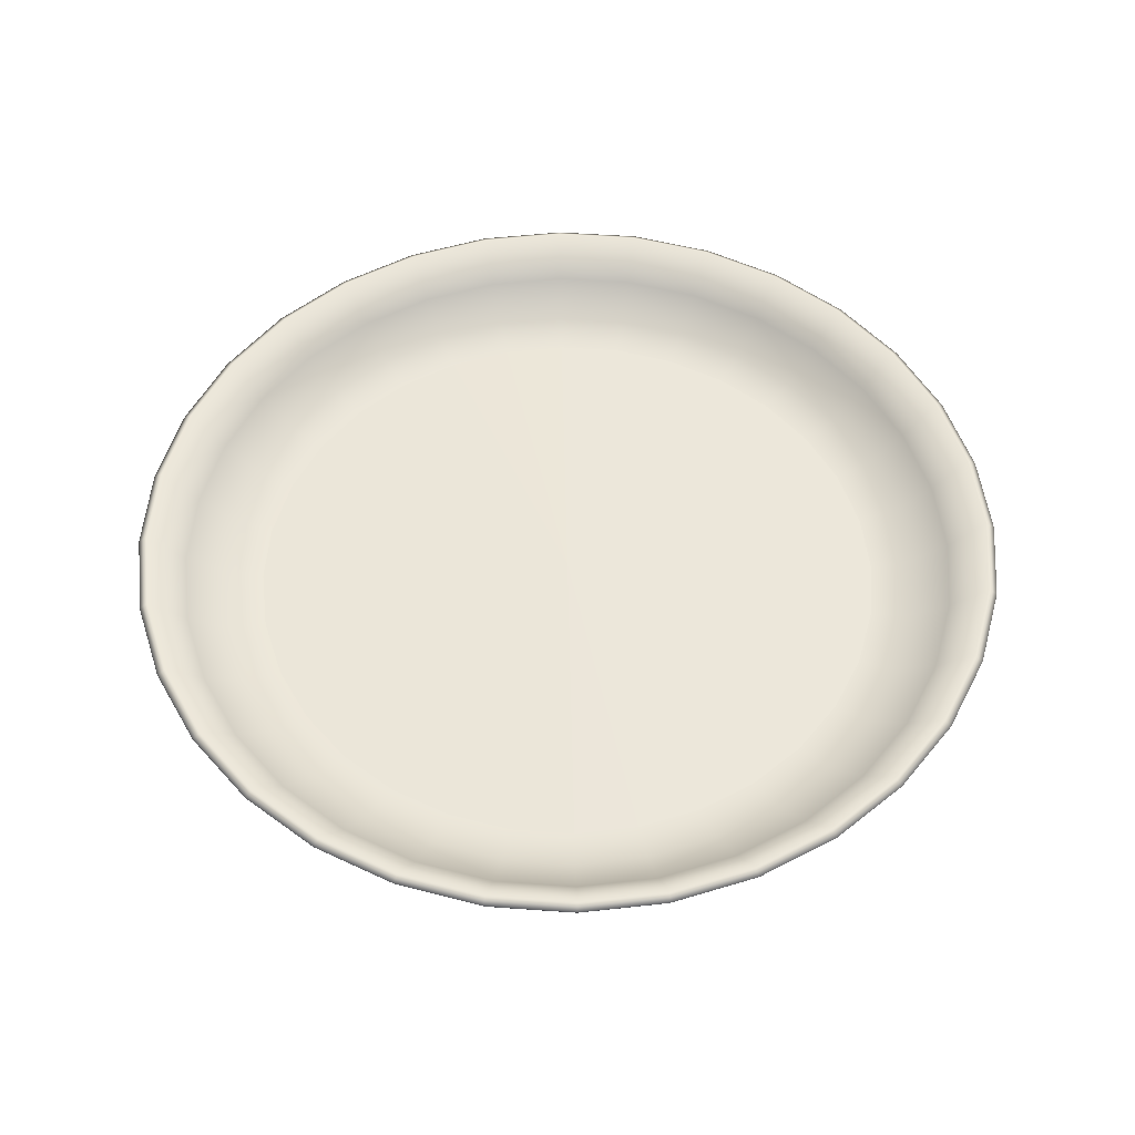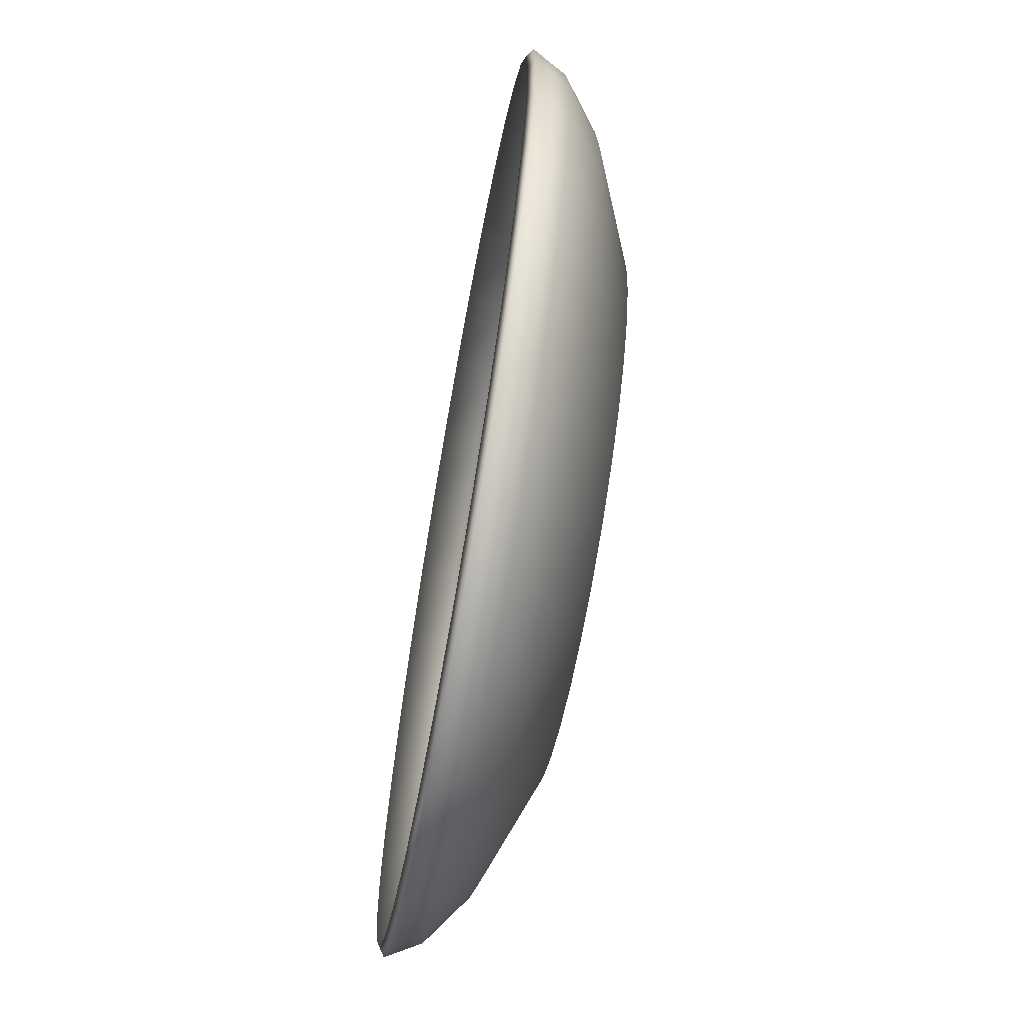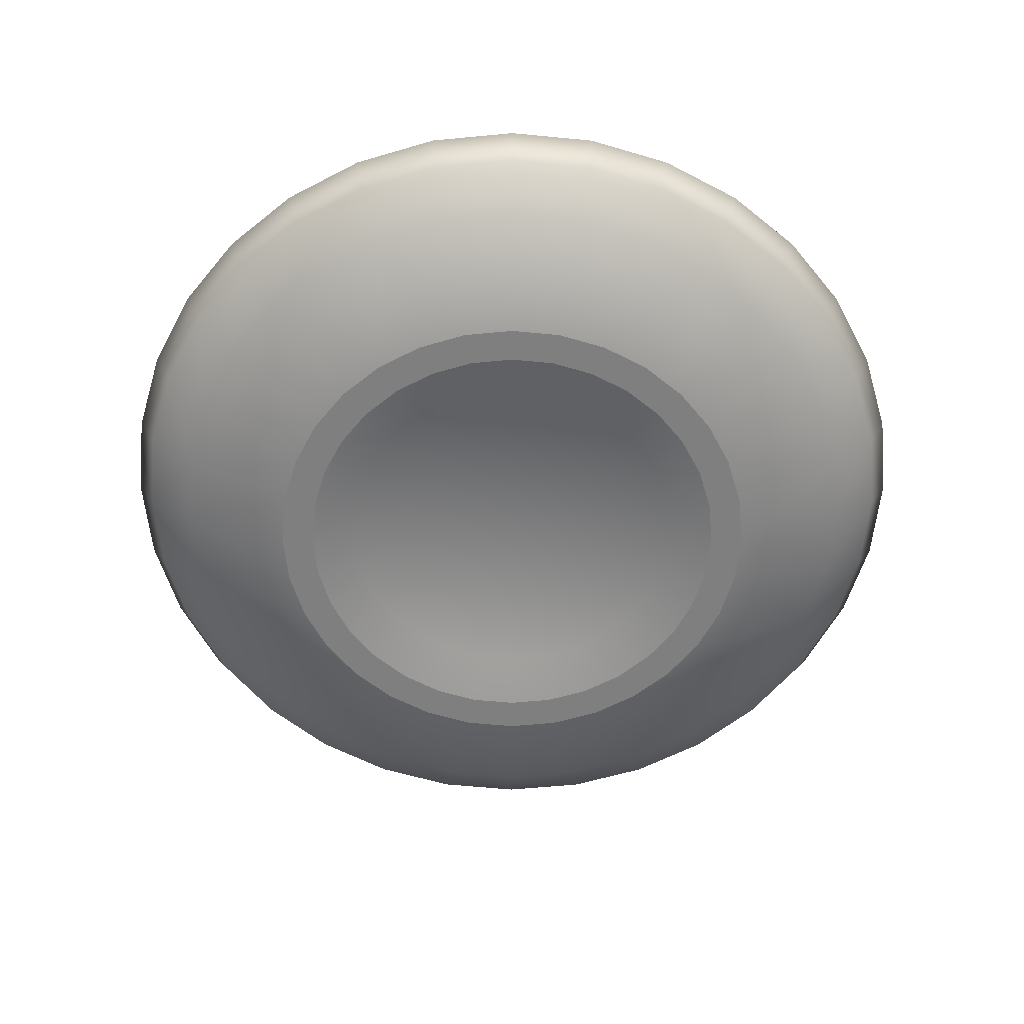
<metadata>
{"format":"obj","ext":"obj","renderer":"f3d","projection":"perspective","resolution":1024,"background":"white","views":[{"elev":52.6,"azim":-113.7,"up":"+Y"},{"elev":-67.8,"azim":-100.1,"up":"+Z"},{"elev":-59.9,"azim":-11.3,"up":"+Y"}]}
</metadata>
<code>
o CandleBase_2_meshId2_name
v 0.214 -0.005302 2e-06
v 0.1493 -0.03277 -1e-06
v 0.1465 -0.03277 -0.02913
v 0.2099 -0.005302 -0.04175
v 0.1977 -0.005302 -0.0819
v 0.1513 -0.005302 0.1513
v 0.1189 -0.005302 0.178
v 0.1341 0.01581 0.2007
v 0.09238 0.01582 0.223
v 0.0819 -0.005302 0.1977
v -0.1603 0.0179 -0.1603
v -0.126 0.0179 -0.1885
v -0.1372 0.03854 -0.2053
v -0.1746 0.03854 -0.1746
v -0.2053 0.03854 -0.1372
v -0.2328 0.03529 -0.09642
v -0.2282 0.03854 -0.0945
v -0.1513 -0.005302 -0.1513
v -0.1189 -0.005302 -0.178
v -0.1056 -0.03277 -0.1056
v -0.2414 0.01582 -1e-06
v -0.2368 0.01581 -0.0471
v -0.2099 -0.005302 -0.04175
v -0.214 -0.005302 2e-06
v 0.04423 0.0179 -0.2224
v 0.08677 0.0179 -0.2095
v 0.09451 0.03855 -0.2282
v 0.04818 0.03854 -0.2422
v -0.1465 -0.03277 -0.02913
v -0.1242 -0.03277 -0.08296
v -0.178 -0.005302 -0.1189
v -0.2095 0.0179 0.08677
v -0.2224 0.01791 0.04423
v -0.2422 0.03855 0.04818
v -0.2282 0.03854 0.09451
v 0.1513 -0.005302 -0.1513
v 0.1189 -0.005302 -0.178
v 0.09238 0.01582 -0.223
v 0.0471 0.01582 -0.2368
v 0.04916 0.03529 -0.2471
v 0.09642 0.03528 -0.2328
v -0.04818 0.03854 -0.2422
v -0.09451 0.03855 -0.2282
v 0.2422 0.03855 -0.04818
v 0.2282 0.03854 -0.09451
v -0.1341 0.01582 0.2007
v -0.1707 0.01582 0.1707
v -0.1513 -0.005302 0.1513
v -0.1189 -0.005302 0.178
v -0.2471 0.03528 0.04916
v -0.02913 -0.03277 0.1465
v -1e-06 -0.03277 0.1493
v -1e-06 -0.005302 0.214
v -0.04176 -0.005302 0.2099
v 0.05714 -0.03277 -0.138
v 0.0819 -0.005302 -0.1977
v -0.09451 0.03854 0.2282
v -0.1372 0.03855 0.2053
v -0.178 -0.005302 0.1189
v -0.1977 -0.005302 0.0819
v -0.1242 -0.03277 0.08296
v 0.2368 0.01581 0.0471
v 0.223 0.01581 0.09238
v 0.1977 -0.005302 0.0819
v 0.2099 -0.005302 0.04175
v 0.2095 0.03529 -0.14
v 0.2053 0.03855 -0.1372
v 0.138 -0.03277 0.05714
v 0.1465 -0.03277 0.02913
v 0.04818 0.03855 0.2422
v -1e-06 0.03854 0.247
v -0.04818 0.03855 0.2422
v -0.2099 -0.005302 0.04176
v 0.247 0.03854 2e-06
v 0.2422 0.03854 0.04818
v -0.1707 0.01582 -0.1707
v -0.14 0.03528 -0.2095
v -0.1341 0.01582 -0.2007
v -0.08677 0.0179 0.2095
v -0.126 0.0179 0.1885
v -0.223 0.01582 0.09238
v -0.2368 0.01582 0.0471
v 0.2328 0.03527 0.09642
v 0.2282 0.03854 0.09451
v -0.08677 0.0179 -0.2095
v -0.04423 0.0179 -0.2224
v -1e-06 -0.005302 -0.214
v -1e-06 -0.03277 -0.1493
v -0.04176 -0.005302 -0.2099
v 0.2224 0.0179 0.04423
v 0.2095 0.0179 0.08677
v 0.126 0.0179 0.1885
v 0.08677 0.0179 0.2095
v 0.09451 0.03854 0.2282
v 0.1372 0.03854 0.2053
v 0.04175 -0.005302 0.2099
v 0.1242 -0.03277 0.08296
v 0.178 -0.005302 0.1189
v 0.05714 -0.03277 0.138
v 0.1782 0.03529 -0.1782
v 0.1746 0.03854 -0.1746
v -0.0819 -0.005302 0.1977
v -0.05714 -0.03277 0.138
v 0.02913 -0.03277 -0.1465
v 0.04175 -0.005302 -0.2099
v 0.178 -0.005302 -0.1189
v 0.1372 0.03855 -0.2053
v -0.0471 0.01581 0.2368
v -0.09239 0.01581 0.223
v -0.1885 0.0179 0.126
v -0.2053 0.03854 0.1372
v 0.1707 0.01582 -0.1707
v 0.2007 0.01582 -0.1341
v -0.2267 0.01791 -1e-06
v -0.247 0.03855 -1e-06
v -0.14 0.03529 0.2095
v -0.1782 0.03527 0.1782
v -0.1746 0.03854 0.1746
v -0.0819 -0.005302 -0.1977
v -0.05714 -0.03277 -0.138
v 0.2053 0.03854 0.1372
v 0.2095 0.03528 0.14
v 1e-06 0.0179 -0.2267
v -1e-06 0.03854 -0.247
v 0.1793 -0.000652 -0.03567
v -0.2471 0.03527 -0.04916
v -0.2422 0.03854 -0.04818
v -0.2328 0.03529 0.09642
v -0.2007 0.01582 -0.1341
v -0.2095 0.03528 -0.14
v -0.1782 0.03528 -0.1782
v 0.2007 0.01582 0.1341
v -0.1493 -0.03277 2e-06
v -0.1298 -0.03277 2e-06
v 0.08296 -0.03277 0.1242
v 0.04965 -0.03277 0.1199
v -0.252 0.03527 -1e-06
v 0.2471 0.03527 0.04916
v 0.2414 0.01581 -1e-06
v 0.252 0.03527 2e-06
v 0.14 0.03529 -0.2095
v 0.1341 0.01581 -0.2007
v 0.1707 0.01582 0.1707
v 0.1782 0.03527 0.1782
v -0.2007 0.01582 0.1341
v -0.2095 0.03529 0.14
v 0.2368 0.01581 -0.0471
v 0.2471 0.03527 -0.04916
v -0.09642 0.03527 -0.2328
v -0.09238 0.01582 -0.223
v -0.09642 0.03527 0.2328
v 1e-06 0.01582 -0.2414
v -2e-06 0.03529 -0.252
v -1e-06 0.03527 0.252
v -1e-06 0.01581 0.2414
v 0.0471 0.01582 0.2368
v 0.04916 0.03527 0.2471
v -0.04916 0.03527 0.2471
v 0.2224 0.0179 -0.04423
v 0.2267 0.0179 -1e-06
v 0.14 0.03527 0.2095
v -0.04916 0.03528 -0.2471
v -0.0471 0.01582 -0.2368
v 0.126 0.0179 -0.1885
v 0.1603 0.0179 -0.1603
v 0.2095 0.0179 -0.08677
v 0.1746 0.03854 0.1746
v -0.2004 0.002641 -0.03986
v -0.1887 0.002641 -0.07818
v -0.223 0.01582 -0.09238
v 0.223 0.01582 -0.09238
v 0.1885 0.0179 -0.126
v -0.1293 -0.000648 0.1293
v 0.1135 0.002641 0.1699
v 0.07818 0.002645 0.1887
v 0.1056 -0.03277 0.1056
v -0.04965 -0.03277 0.1199
v -0.02532 -0.03277 0.1273
v -0.1056 -0.03277 0.1056
v -0.1079 -0.03277 0.07209
v -0.1273 -0.03277 0.02532
v -0.1026 -0.02105 1e-06
v -0.1006 -0.02105 0.02002
v 0.07209 -0.03277 0.1079
v 0.03926 -0.02105 0.09479
v 0.057 -0.02105 0.08531
v 0.1242 -0.03277 -0.08296
v 0.138 -0.03277 -0.05714
v -0.138 -0.03277 -0.05714
v -0.1273 -0.03277 -0.02531
v -0.1199 -0.03277 -0.04965
v -0.08531 -0.02105 -0.057
v -0.09479 -0.02105 -0.03926
v -0.1006 -0.02105 -0.02002
v -0.1465 -0.03277 0.02913
v 0.02531 -0.03277 -0.1273
v 0.02913 -0.03277 0.1465
v 0.07209 -0.03277 -0.1079
v 0.057 -0.02105 -0.08531
v 0.03926 -0.02105 -0.09479
v 0.09175 -0.03277 -0.09175
v 0.07255 -0.02105 -0.07255
v -0.09479 -0.02104 0.03926
v -0.08531 -0.02104 0.057
v -0.2095 0.0179 -0.08677
v -0.1885 0.0179 -0.126
v -0.1079 -0.03277 -0.07209
v 0.1079 -0.03277 -0.07209
v 0.09479 -0.02104 -0.03926
v 0.08531 -0.02105 -0.057
v 0.1603 0.0179 0.1603
v -1e-06 -0.03277 0.1298
v 0.1298 -0.03277 -1e-06
v 0.1273 -0.03277 0.02532
v 0.1006 -0.02105 0.02002
v 0.1026 -0.02105 -1e-06
v -0.07209 -0.03277 0.1079
v -0.057 -0.02104 0.08531
v -0.03926 -0.02105 0.09479
v -0.2224 0.0179 -0.04423
v 0.1079 -0.03277 0.07209
v 0.08531 -0.02105 0.057
v 0.09479 -0.02105 0.03926
v 0.02531 -0.03277 0.1273
v 0.02002 -0.02105 0.1006
v 0.1006 -0.02105 -0.02002
v -1e-06 -0.02105 0.1026
v -0.03926 -0.02105 -0.09479
v -0.057 -0.02105 -0.08531
v -0.07255 -0.02105 -0.07255
v 0.09175 -0.03277 0.09175
v 0.07255 -0.02105 0.07255
v -1e-06 -0.03277 -0.1298
v 0.02002 -0.02105 -0.1006
v -1e-06 -0.02105 -0.1026
v -0.02002 -0.02105 0.1006
v -0.08296 -0.03277 -0.1242
v -0.04965 -0.03277 -0.1199
v -0.07209 -0.03277 -0.1079
v 0.1199 -0.03277 0.04966
v 0.04965 -0.03277 -0.1199
v 0.1273 -0.03277 -0.02532
v 0.1199 -0.03277 -0.04965
v -0.09175 -0.03277 -0.09175
v 0.08296 -0.03277 -0.1242
v 0.1056 -0.03277 -0.1056
v -0.138 -0.03277 0.05714
v -0.1199 -0.03277 0.04965
v 0.07818 0.002641 -0.1887
v 0.1016 -0.000648 -0.152
v 0.1135 0.002641 -0.1699
v -0.07818 0.002641 0.1887
v -0.1135 0.002641 0.1699
v -0.1135 0.002641 -0.1699
v -0.06996 -0.000652 -0.1689
v -0.07818 0.002641 -0.1887
v 0.1793 -0.000648 0.03567
v -0.03986 0.002641 -0.2004
v -1e-06 -0.000648 -0.1828
v 1e-06 0.002641 -0.2043
v -0.2043 0.002641 -1e-06
v -0.1016 -0.000652 0.152
v 0.1699 0.002641 -0.1135
v 0.152 -0.000652 -0.1016
v 0.1887 0.002641 -0.07818
v 1e-06 0.002645 0.2043
v 1e-06 -0.000648 0.1828
v -0.03986 0.002641 0.2004
v 0.1699 0.002641 0.1135
v 0.1445 0.002641 0.1445
v 0.2043 0.002641 -1e-06
v 0.1828 -0.000648 -1e-06
v 0.2004 0.002641 0.03986
v -0.1699 0.002641 -0.1135
v -0.152 -0.000648 -0.1016
v -0.1445 0.002641 -0.1445
v 0.1445 0.002641 -0.1445
v 0.1887 0.002641 0.07818
v 0.1689 -0.000648 0.06996
v 0.1293 -0.000648 -0.1293
v -0.2004 0.002641 0.03986
v 0.03567 -0.000652 0.1793
v 0.06996 -0.000648 0.1689
v -0.1699 0.002641 0.1135
v -0.152 -0.000648 0.1016
v -0.1887 0.002641 0.07818
v 0.2004 0.002641 -0.03986
v 0.03567 -0.000648 -0.1793
v 0.03986 0.002641 -0.2004
v -0.1445 0.002641 0.1445
v 0.03986 0.002641 0.2004
v 0.04423 0.0179 0.2224
v -1e-06 0.0179 0.2267
v -0.1603 0.01791 0.1603
v 0.1689 -0.000648 -0.06996
v -0.04423 0.0179 0.2224
v 0.1885 0.01791 0.126
v -0.1793 -0.000648 -0.03567
v -0.1689 -0.000648 0.06996
v -0.1293 -0.000648 -0.1293
v -0.1828 -0.000648 -1e-06
v -0.1793 -0.000648 0.03567
v -0.06996 -0.000648 0.1689
v -0.03567 -0.000648 0.1793
v -3e-06 0.0063 -1e-06
v 0.152 -0.000652 0.1016
v 0.06996 -0.000648 -0.1689
v -0.03567 -0.000648 -0.1793
v -0.1016 -0.000648 -0.152
v -0.1689 -0.000648 -0.06996
v 0.1293 -0.000652 0.1293
v 0.1016 -0.000648 0.152
v -0.1977 -0.005302 -0.0819
v 0.09642 0.03528 0.2328
v 0.2328 0.03527 -0.09642
v -0.02532 -0.03277 -0.1273
v -0.02002 -0.02105 -0.1006
v -0.09175 -0.03277 0.09175
v -0.07255 -0.02104 0.07255
v -0.02913 -0.03277 -0.1465
v -0.08296 -0.03277 0.1242
g CandleBase_2_meshId2_name_CandleBase_2
f 302 299 305
f 272 125 305
f 181 195 133
f 133 134 181
f 184 135 99
f 99 136 184
f 242 3 2
f 2 213 242
f 305 259 308
f 173 262 305
f 231 176 135
f 135 184 231
f 178 51 103
f 103 177 178
f 177 103 321
f 321 217 177
f 318 179 61
f 61 180 318
f 208 187 188
f 188 243 208
f 190 29 189
f 189 191 190
f 248 247 195
f 195 181 248
f 233 88 104
f 104 196 233
f 136 99 197
f 197 224 136
f 191 189 30
f 30 207 191
f 224 197 52
f 52 212 224
f 239 237 120
f 120 238 239
f 214 69 68
f 68 240 214
f 221 97 176
f 176 231 221
f 196 104 55
f 55 241 196
f 243 188 3
f 3 242 243
f 207 30 20
f 20 244 207
f 198 245 246
f 246 201 198
f 180 61 247
f 247 248 180
f 288 259 305
f 305 255 309
f 279 257 305
f 307 288 305
f 262 303 305
f 312 311 305
f 264 280 305
f 282 283 305
f 305 285 173
f 305 125 295
f 310 298 305
f 305 299 285
f 300 275 305
f 305 298 301
f 301 302 305
f 305 303 304
f 257 272 305
f 305 306 279
f 305 295 264
f 305 250 307
f 305 308 255
f 305 267 282
f 305 309 300
f 305 275 310
f 311 306 305
f 305 283 312
f 304 267 305
f 280 250 305
f 240 68 97
f 97 221 240
f 213 2 69
f 69 214 213
f 134 133 29
f 29 190 134
f 241 55 245
f 245 198 241
f 316 320 88
f 88 233 316
f 238 120 320
f 320 316 238
f 244 20 237
f 237 239 244
f 201 246 187
f 187 208 201
f 212 52 51
f 51 178 212
f 217 321 179
f 179 318 217
f 4 1 2
f 2 3 4
f 188 5 4
f 4 3 188
f 135 176 6
f 6 7 135
f 7 8 9
f 9 10 7
f 14 11 12
f 12 13 14
f 17 15 130
f 130 16 17
f 20 18 19
f 19 237 20
f 24 21 22
f 22 23 24
f 28 25 26
f 26 27 28
f 23 29 133
f 133 24 23
f 31 18 20
f 20 30 31
f 35 32 33
f 33 34 35
f 37 36 246
f 246 245 37
f 41 38 39
f 39 40 41
f 27 41 40
f 40 28 27
f 43 42 162
f 162 149 43
f 45 44 148
f 148 315 45
f 49 46 47
f 47 48 49
f 34 50 128
f 128 35 34
f 54 51 52
f 52 53 54
f 37 245 55
f 55 56 37
f 58 116 151
f 151 57 58
f 61 59 60
f 60 247 61
f 65 62 63
f 63 64 65
f 45 315 66
f 66 67 45
f 64 68 69
f 69 65 64
f 179 48 59
f 59 61 179
f 154 157 70
f 70 71 154
f 154 71 72
f 72 158 154
f 49 48 179
f 179 321 49
f 247 60 73
f 73 195 247
f 24 133 195
f 195 73 24
f 138 140 74
f 74 75 138
f 78 76 131
f 131 77 78
f 57 79 80
f 80 58 57
f 73 60 81
f 81 82 73
f 84 83 138
f 138 75 84
f 43 85 86
f 86 42 43
f 89 87 88
f 88 320 89
f 75 90 91
f 91 84 75
f 95 92 93
f 93 94 95
f 96 53 52
f 52 197 96
f 314 161 95
f 95 94 314
f 98 6 176
f 176 97 98
f 10 96 197
f 197 99 10
f 101 67 66
f 66 100 101
f 103 102 49
f 49 321 103
f 105 56 55
f 55 104 105
f 36 106 187
f 187 246 36
f 141 107 101
f 101 100 141
f 102 54 108
f 108 109 102
f 13 43 149
f 149 77 13
f 72 57 151
f 151 158 72
f 111 110 32
f 32 35 111
f 113 112 100
f 100 66 113
f 34 33 114
f 114 115 34
f 1 65 69
f 69 2 1
f 47 46 116
f 116 117 47
f 58 118 117
f 117 116 58
f 120 119 89
f 89 320 120
f 122 83 84
f 84 121 122
f 42 86 123
f 123 124 42
f 135 7 10
f 10 99 135
f 17 16 126
f 126 127 17
f 82 81 128
f 128 50 82
f 76 129 130
f 130 131 76
f 15 14 131
f 131 130 15
f 98 64 63
f 63 132 98
f 188 187 106
f 106 5 188
f 21 82 50
f 50 137 21
f 140 138 62
f 62 139 140
f 83 122 132
f 132 63 83
f 41 141 142
f 142 38 41
f 144 143 132
f 132 122 144
f 146 145 47
f 47 117 146
f 40 153 124
f 124 28 40
f 106 36 112
f 112 113 106
f 140 139 147
f 147 148 140
f 150 78 77
f 77 149 150
f 13 12 85
f 85 43 13
f 116 46 109
f 109 151 116
f 153 40 39
f 39 152 153
f 157 154 155
f 155 156 157
f 158 108 155
f 155 154 158
f 44 159 160
f 160 74 44
f 83 63 62
f 62 138 83
f 144 161 8
f 8 143 144
f 74 160 90
f 90 75 74
f 100 112 142
f 142 141 100
f 22 21 137
f 137 126 22
f 105 104 88
f 88 87 105
f 74 140 148
f 148 44 74
f 81 145 146
f 146 128 81
f 19 18 76
f 76 78 19
f 42 124 153
f 153 162 42
f 163 150 149
f 149 162 163
f 107 164 165
f 165 101 107
f 45 166 159
f 159 44 45
f 118 111 146
f 146 117 118
f 144 167 95
f 95 161 144
f 34 115 137
f 137 50 34
f 87 152 39
f 39 105 87
f 124 123 25
f 25 28 124
f 169 168 298
f 298 310 169
f 70 157 314
f 314 94 70
f 121 167 144
f 144 122 121
f 152 163 162
f 162 153 152
f 115 127 126
f 126 137 115
f 129 170 16
f 16 130 129
f 64 98 97
f 97 68 64
f 119 19 78
f 78 150 119
f 5 106 113
f 113 171 5
f 101 165 172
f 172 67 101
f 27 26 164
f 164 107 27
f 41 27 107
f 107 141 41
f 128 146 111
f 111 35 128
f 48 47 145
f 145 59 48
f 175 174 312
f 312 283 175
f 183 181 134
f 134 182 183
f 186 184 136
f 136 185 186
f 193 191 207
f 207 192 193
f 194 190 191
f 191 193 194
f 200 241 198
f 198 199 200
f 199 198 201
f 201 202 199
f 204 180 248
f 248 203 204
f 17 205 206
f 206 15 17
f 210 208 243
f 243 209 210
f 167 211 92
f 92 95 167
f 216 213 214
f 214 215 216
f 219 177 217
f 217 218 219
f 127 220 205
f 205 17 127
f 4 147 139
f 139 1 4
f 223 240 221
f 221 222 223
f 185 136 224
f 224 225 185
f 209 243 242
f 242 226 209
f 225 224 212
f 212 227 225
f 215 214 240
f 240 223 215
f 229 239 238
f 238 228 229
f 230 244 239
f 239 229 230
f 232 231 184
f 184 186 232
f 235 233 196
f 196 234 235
f 182 134 190
f 190 194 182
f 227 212 178
f 178 236 227
f 234 196 241
f 241 200 234
f 67 172 166
f 166 45 67
f 251 249 307
f 307 250 251
f 253 252 303
f 303 262 253
f 256 254 309
f 309 255 256
f 260 258 308
f 308 259 260
f 168 261 301
f 301 298 168
f 265 263 264
f 264 295 265
f 268 266 267
f 267 304 268
f 270 269 306
f 306 311 270
f 273 271 272
f 272 257 273
f 276 274 275
f 275 300 276
f 274 169 310
f 310 275 274
f 263 277 280
f 280 264 263
f 269 278 279
f 279 306 269
f 278 273 257
f 257 279 278
f 261 281 302
f 302 301 261
f 254 276 300
f 300 309 254
f 286 284 285
f 285 299 286
f 271 287 125
f 125 272 271
f 289 260 259
f 259 288 289
f 252 268 304
f 304 303 252
f 284 290 173
f 173 285 284
f 291 175 283
f 283 282 291
f 258 256 255
f 255 308 258
f 277 251 250
f 250 280 277
f 290 253 262
f 262 173 290
f 266 291 282
f 282 267 266
f 287 265 295
f 295 125 287
f 174 270 311
f 311 312 174
f 249 289 288
f 288 307 249
f 291 292 93
f 93 175 291
f 281 286 299
f 299 302 281
f 286 281 33
f 33 32 286
f 289 249 26
f 26 25 289
f 270 174 92
f 92 211 270
f 265 287 159
f 159 166 265
f 291 266 293
f 293 292 291
f 253 290 294
f 294 80 253
f 251 277 165
f 165 164 251
f 256 258 86
f 86 85 256
f 290 284 110
f 110 294 290
f 268 252 79
f 79 296 268
f 89 119 150
f 150 163 89
f 253 80 79
f 79 252 253
f 287 271 160
f 160 159 287
f 256 85 12
f 12 254 256
f 276 254 12
f 12 11 276
f 281 261 114
f 114 33 281
f 273 278 91
f 91 90 273
f 278 269 297
f 297 91 278
f 277 263 172
f 172 165 277
f 169 274 206
f 206 205 169
f 265 166 172
f 172 263 265
f 169 205 220
f 220 168 169
f 276 11 206
f 206 274 276
f 261 168 220
f 220 114 261
f 286 32 110
f 110 284 286
f 251 164 26
f 26 249 251
f 273 90 160
f 160 271 273
f 115 114 220
f 220 127 115
f 175 93 92
f 92 174 175
f 118 294 110
f 110 111 118
f 158 151 109
f 109 108 158
f 87 89 163
f 163 152 87
f 39 38 56
f 56 105 39
f 4 5 171
f 171 147 4
f 22 170 313
f 313 23 22
f 145 81 60
f 60 59 145
f 155 108 54
f 54 53 155
f 142 112 36
f 36 37 142
f 7 6 143
f 143 8 7
f 314 9 8
f 8 161 314
f 53 96 156
f 156 155 53
f 315 148 147
f 147 171 315
f 37 56 38
f 38 142 37
f 170 129 31
f 31 313 170
f 18 31 129
f 129 76 18
f 6 98 132
f 132 143 6
f 96 10 9
f 9 156 96
f 94 93 292
f 292 70 94
f 170 22 126
f 126 16 170
f 15 206 11
f 11 14 15
f 156 9 314
f 314 157 156
f 24 73 82
f 82 21 24
f 71 293 296
f 296 72 71
f 313 31 30
f 30 189 313
f 84 91 297
f 297 121 84
f 51 54 102
f 102 103 51
f 289 25 123
f 123 260 289
f 23 313 189
f 189 29 23
f 270 211 297
f 297 269 270
f 58 80 294
f 294 118 58
f 268 296 293
f 293 266 268
f 121 297 211
f 211 167 121
f 222 221 231
f 231 232 222
f 203 248 181
f 181 183 203
f 317 316 233
f 233 235 317
f 319 318 180
f 180 204 319
f 236 178 177
f 177 219 236
f 218 217 318
f 318 319 218
f 226 242 213
f 213 216 226
f 228 238 316
f 316 317 228
f 192 207 244
f 244 230 192
f 202 201 208
f 208 210 202
f 182 194 193
f 182 193 192
f 182 192 230
f 182 230 229
f 182 229 228
f 182 228 317
f 182 317 235
f 182 235 234
f 182 234 200
f 182 200 199
f 182 199 202
f 182 202 210
f 182 210 209
f 182 209 226
f 182 226 216
f 182 216 215
f 182 215 223
f 182 223 222
f 182 222 232
f 182 232 186
f 182 186 185
f 182 185 225
f 182 225 227
f 182 227 236
f 182 236 219
f 182 219 218
f 182 218 319
f 182 319 204
f 182 204 203
f 203 183 182
f 171 113 66
f 66 315 171
f 1 139 62
f 62 65 1
f 72 296 79
f 79 57 72
f 260 123 86
f 86 258 260
f 77 131 14
f 14 13 77
f 70 292 293
f 293 71 70
f 102 109 46
f 46 49 102
f 237 19 119
f 119 120 237

</code>
